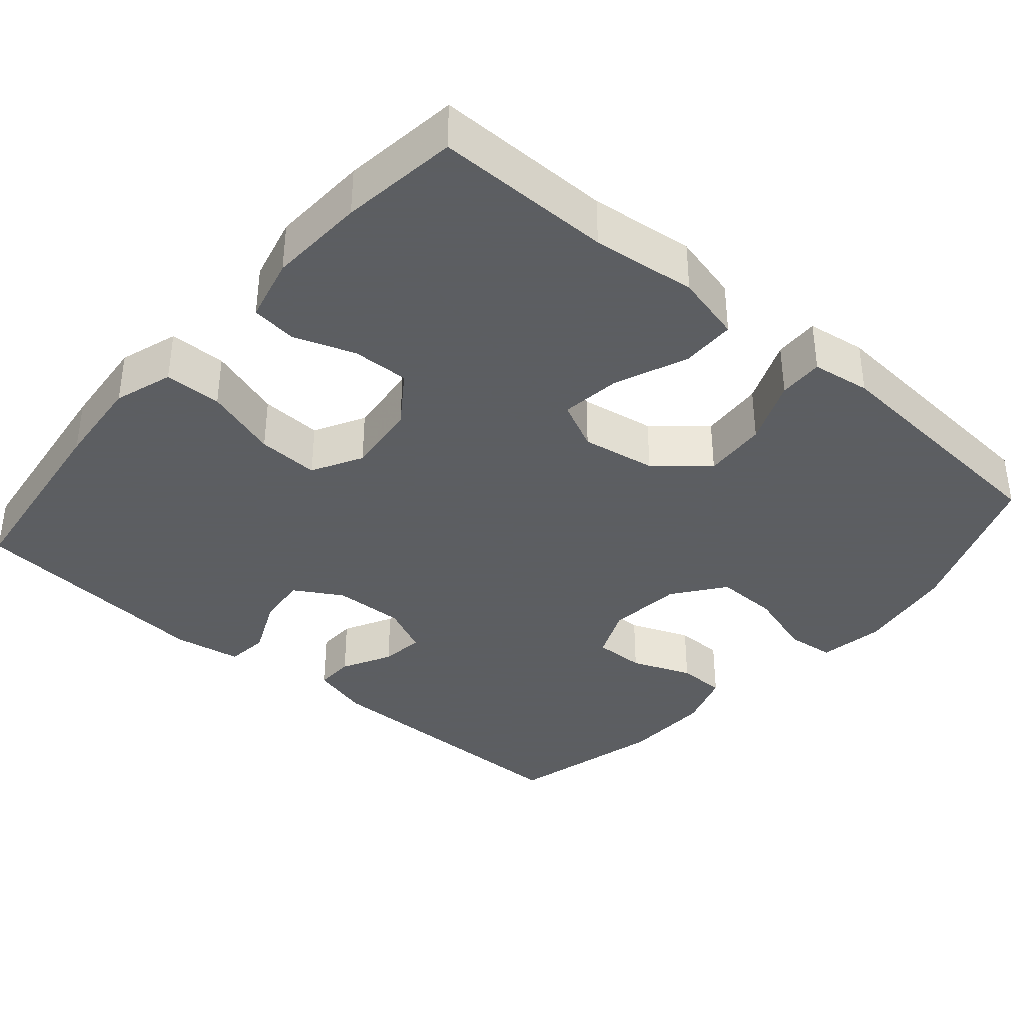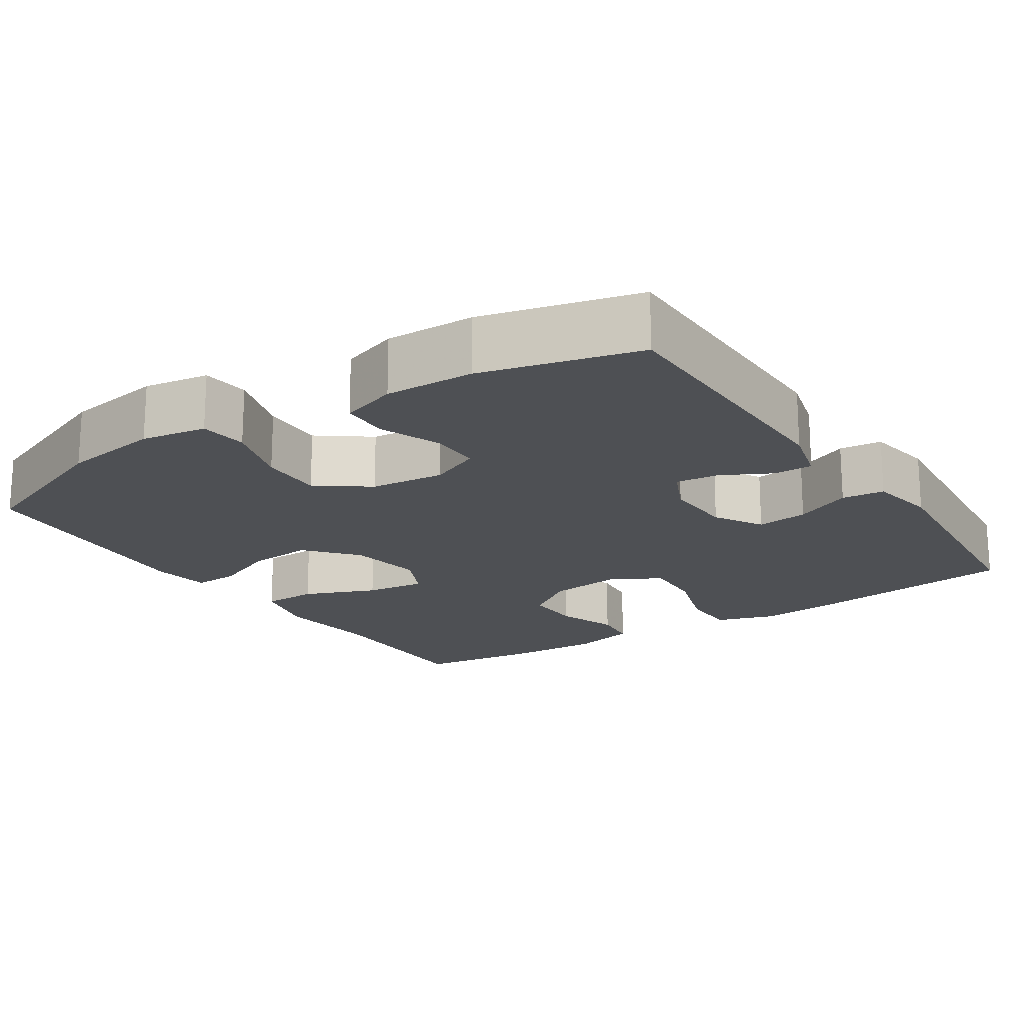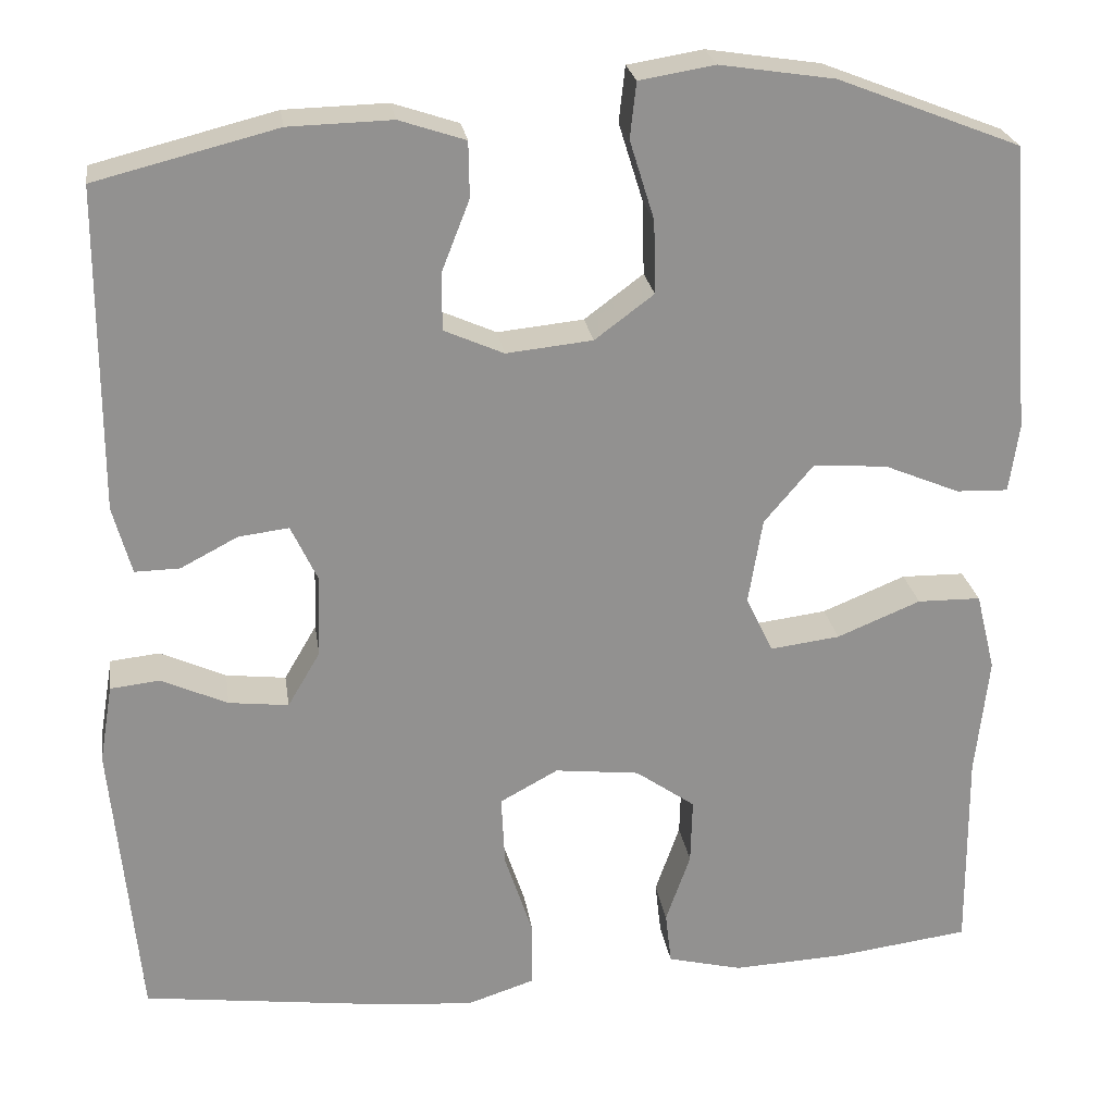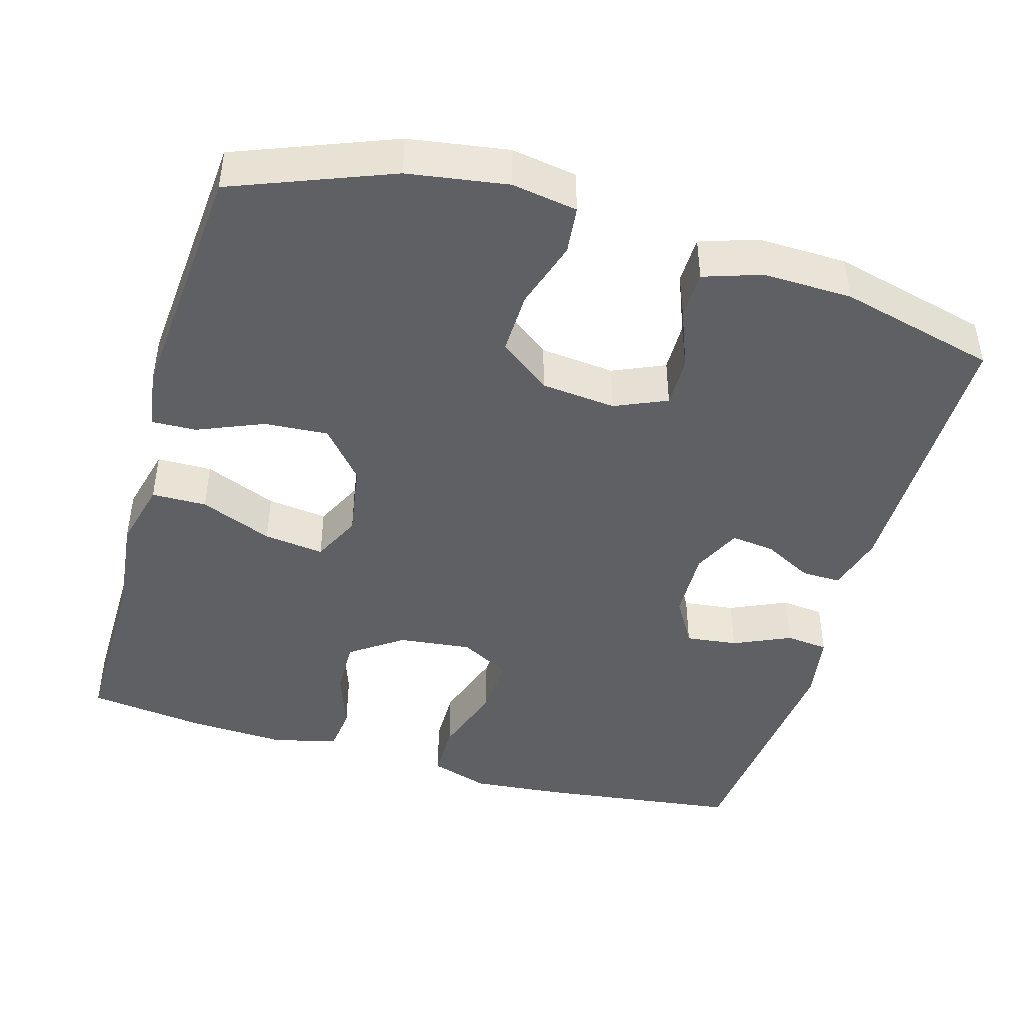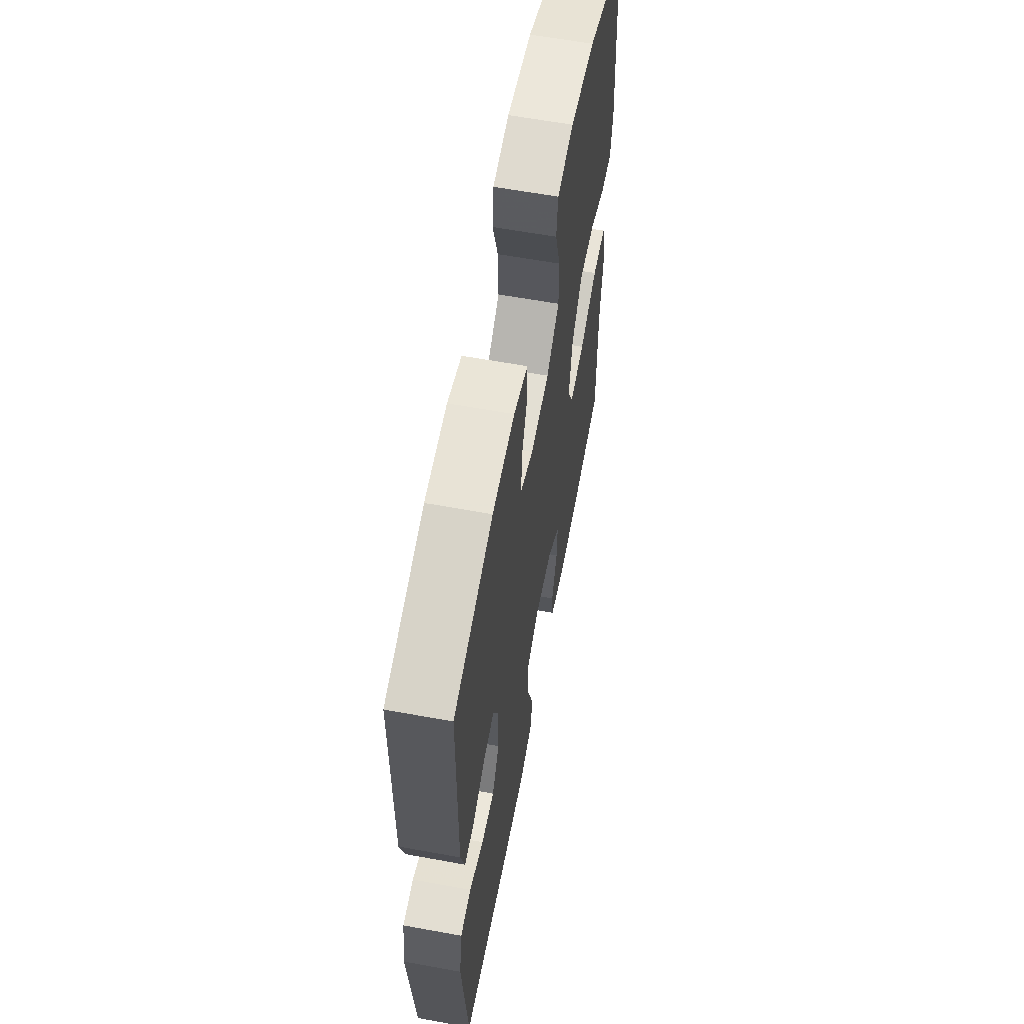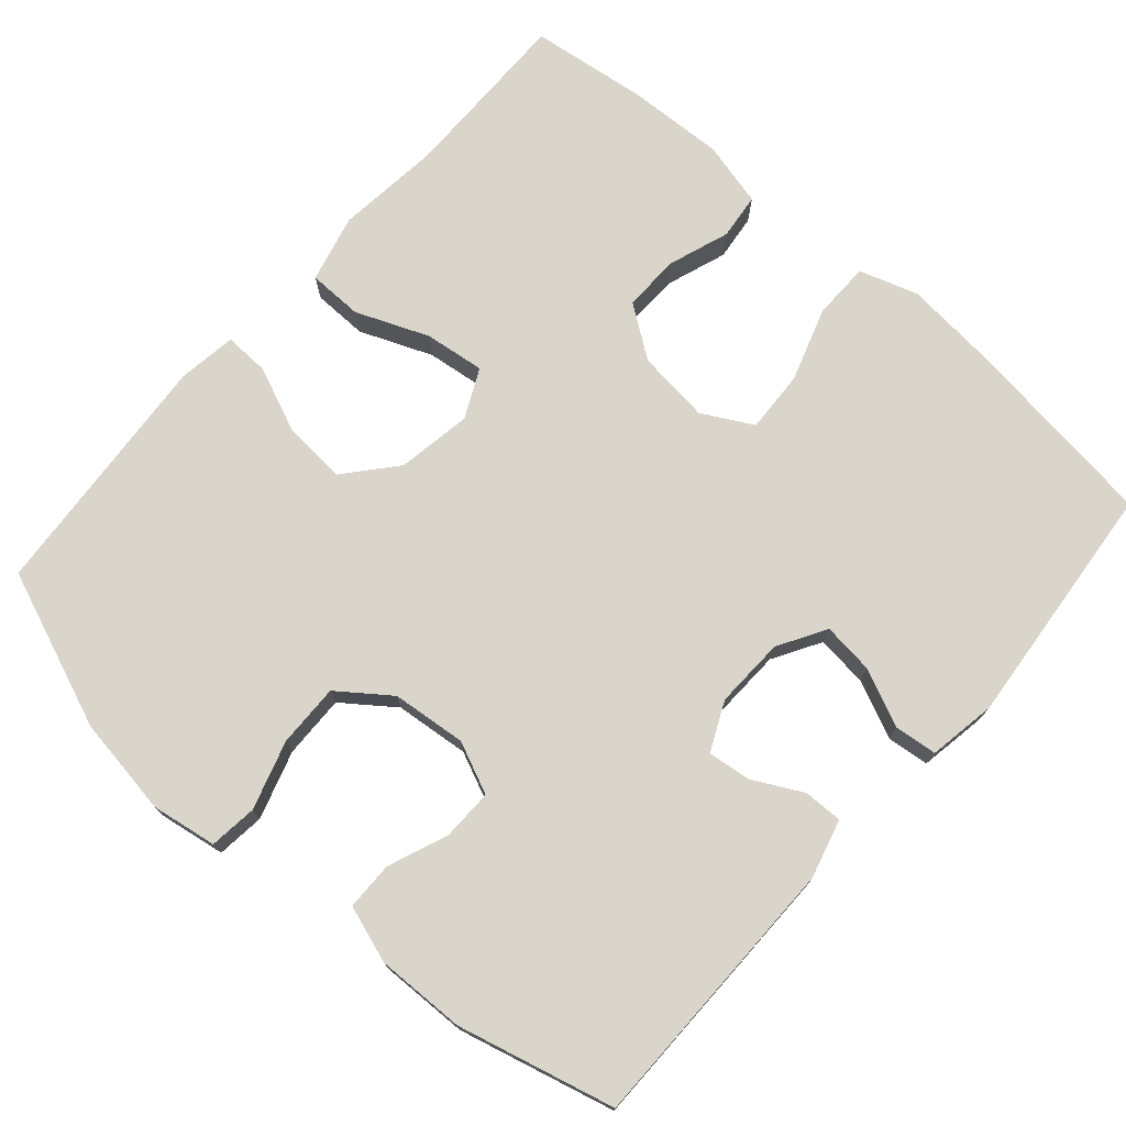
<metadata>
{"format":"obj","ext":"obj","renderer":"f3d","projection":"perspective","resolution":1024,"background":"white","views":[{"elev":-37.4,"azim":-130.7,"up":"+Y"},{"elev":-18.6,"azim":33.5,"up":"+Y"},{"elev":24.3,"azim":171.6,"up":"+Z"},{"elev":-44.4,"azim":-16.1,"up":"+Y"},{"elev":61.0,"azim":100.6,"up":"+Z"},{"elev":74.5,"azim":41.3,"up":"+Y"}]}
</metadata>
<code>
v 0.5 0.07 -0.5
v 0.237 0.07 -0.534
v 0.116 0.07 -0.545
v 0.039 0.07 -0.52
v 0.038 0.07 -0.445
v 0.07 0.07 -0.348
v 0.074 0.07 -0.267
v 0.008 0.07 -0.231
v -0.088 0.07 -0.242
v -0.156 0.07 -0.29
v -0.154 0.07 -0.365
v -0.126 0.07 -0.445
v -0.133 0.07 -0.505
v -0.218 0.07 -0.526
v -0.346 0.07 -0.52
v -0.5 0.07 -0.5
v -0.498 0.07 -0.268
v -0.513 0.07 -0.131
v -0.491 0.07 -0.042
v -0.419 0.07 -0.041
v -0.324 0.07 -0.08
v -0.245 0.07 -0.09
v -0.214 0.07 -0.026
v -0.23 0.07 0.072
v -0.286 0.07 0.138
v -0.37 0.07 0.132
v -0.456 0.07 0.096
v -0.515 0.07 0.094
v -0.526 0.07 0.171
v -0.5 0.07 0.5
v -0.293 0.07 0.581
v -0.163 0.07 0.601
v -0.077 0.07 0.587
v -0.07 0.07 0.524
v -0.098 0.07 0.434
v -0.1 0.07 0.351
v -0.033 0.07 0.301
v 0.065 0.07 0.291
v 0.133 0.07 0.321
v 0.132 0.07 0.388
v 0.101 0.07 0.467
v 0.102 0.07 0.53
v 0.177 0.07 0.555
v 0.294 0.07 0.552
v 0.5 0.07 0.5
v 0.501 0.07 0.134
v 0.48 0.07 0.057
v 0.429 0.07 0.058
v 0.364 0.07 0.092
v 0.307 0.07 0.099
v 0.277 0.07 0.035
v 0.28 0.07 -0.058
v 0.317 0.07 -0.121
v 0.385 0.07 -0.113
v 0.46 0.07 -0.079
v 0.516 0.07 -0.085
v 0.531 0.07 -0.174
v 0.5 0 -0.5
v 0.237 0 -0.534
v 0.116 0 -0.545
v 0.039 0 -0.52
v 0.038 0 -0.445
v 0.07 0 -0.348
v 0.074 0 -0.267
v 0.008 0 -0.231
v -0.088 0 -0.242
v -0.156 0 -0.29
v -0.154 0 -0.365
v -0.126 0 -0.445
v -0.133 0 -0.505
v -0.218 0 -0.526
v -0.346 0 -0.52
v -0.5 0 -0.5
v -0.498 0 -0.268
v -0.513 0 -0.131
v -0.491 0 -0.042
v -0.419 0 -0.041
v -0.324 0 -0.08
v -0.245 0 -0.09
v -0.214 0 -0.026
v -0.23 0 0.072
v -0.286 0 0.138
v -0.37 0 0.132
v -0.456 0 0.096
v -0.515 0 0.094
v -0.526 0 0.171
v -0.5 0 0.5
v -0.293 0 0.581
v -0.163 0 0.601
v -0.077 0 0.587
v -0.07 0 0.524
v -0.098 0 0.434
v -0.1 0 0.351
v -0.033 0 0.301
v 0.065 0 0.291
v 0.133 0 0.321
v 0.132 0 0.388
v 0.101 0 0.467
v 0.102 0 0.53
v 0.177 0 0.555
v 0.294 0 0.552
v 0.5 0 0.5
v 0.501 0 0.134
v 0.48 0 0.057
v 0.429 0 0.058
v 0.364 0 0.092
v 0.307 0 0.099
v 0.277 0 0.035
v 0.28 0 -0.058
v 0.317 0 -0.121
v 0.385 0 -0.113
v 0.46 0 -0.079
v 0.516 0 -0.085
v 0.531 0 -0.174
f 54 55 56 57
f 53 54 57 1
f 52 53 1 2
f 51 52 2 3
f 46 47 48 49
f 46 49 50
f 45 46 50
f 44 45 50
f 43 44 50 51
f 40 41 42 43
f 39 40 43 51
f 32 33 34 35
f 32 35 36
f 31 32 36
f 30 31 36
f 29 30 36 37
f 26 27 28 29
f 25 26 29 37
f 18 19 20 21
f 17 18 21 22
f 16 17 22
f 15 16 22
f 14 15 22 23
f 11 12 13 14
f 10 11 14 23
f 3 4 5 6
f 3 6 7
f 38 39 51 3
f 24 25 37 38
f 9 10 23 24
f 8 9 24 38
f 7 8 38
f 3 7 38
f 114 113 112 111
f 58 114 111 110
f 59 58 110 109
f 60 59 109 108
f 106 105 104 103
f 107 106 103
f 107 103 102
f 107 102 101
f 108 107 101 100
f 100 99 98 97
f 108 100 97 96
f 92 91 90 89
f 93 92 89
f 93 89 88
f 93 88 87
f 94 93 87 86
f 86 85 84 83
f 94 86 83 82
f 78 77 76 75
f 79 78 75 74
f 79 74 73
f 79 73 72
f 80 79 72 71
f 71 70 69 68
f 80 71 68 67
f 63 62 61 60
f 64 63 60
f 60 108 96 95
f 95 94 82 81
f 81 80 67 66
f 95 81 66 65
f 95 65 64
f 95 64 60
f 1 58 59 2
f 2 59 60 3
f 3 60 61 4
f 4 61 62 5
f 5 62 63 6
f 6 63 64 7
f 7 64 65 8
f 8 65 66 9
f 9 66 67 10
f 10 67 68 11
f 11 68 69 12
f 12 69 70 13
f 13 70 71 14
f 14 71 72 15
f 15 72 73 16
f 16 73 74 17
f 17 74 75 18
f 18 75 76 19
f 19 76 77 20
f 20 77 78 21
f 21 78 79 22
f 22 79 80 23
f 23 80 81 24
f 24 81 82 25
f 25 82 83 26
f 26 83 84 27
f 27 84 85 28
f 28 85 86 29
f 29 86 87 30
f 30 87 88 31
f 31 88 89 32
f 32 89 90 33
f 33 90 91 34
f 34 91 92 35
f 35 92 93 36
f 36 93 94 37
f 37 94 95 38
f 38 95 96 39
f 39 96 97 40
f 40 97 98 41
f 41 98 99 42
f 42 99 100 43
f 43 100 101 44
f 44 101 102 45
f 45 102 103 46
f 46 103 104 47
f 47 104 105 48
f 48 105 106 49
f 49 106 107 50
f 50 107 108 51
f 51 108 109 52
f 52 109 110 53
f 53 110 111 54
f 54 111 112 55
f 55 112 113 56
f 56 113 114 57
f 57 114 58 1

</code>
